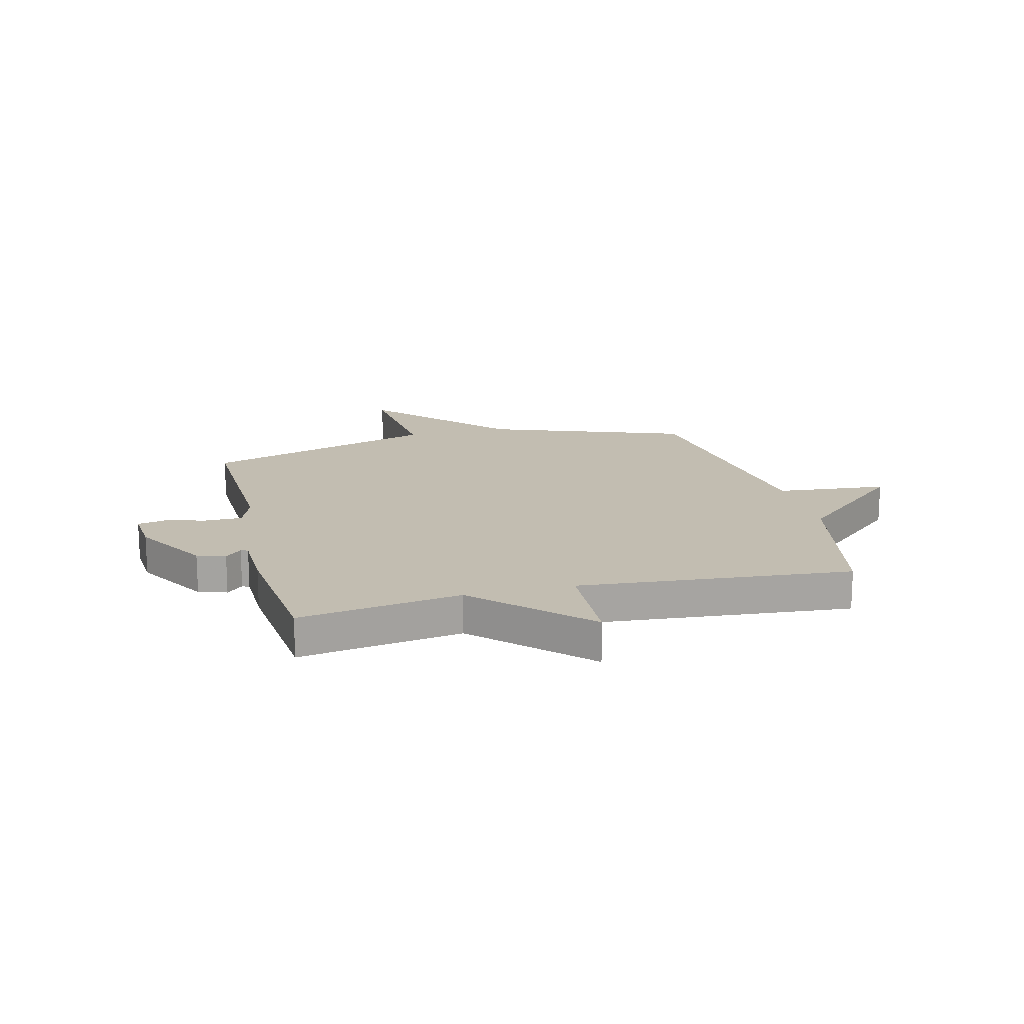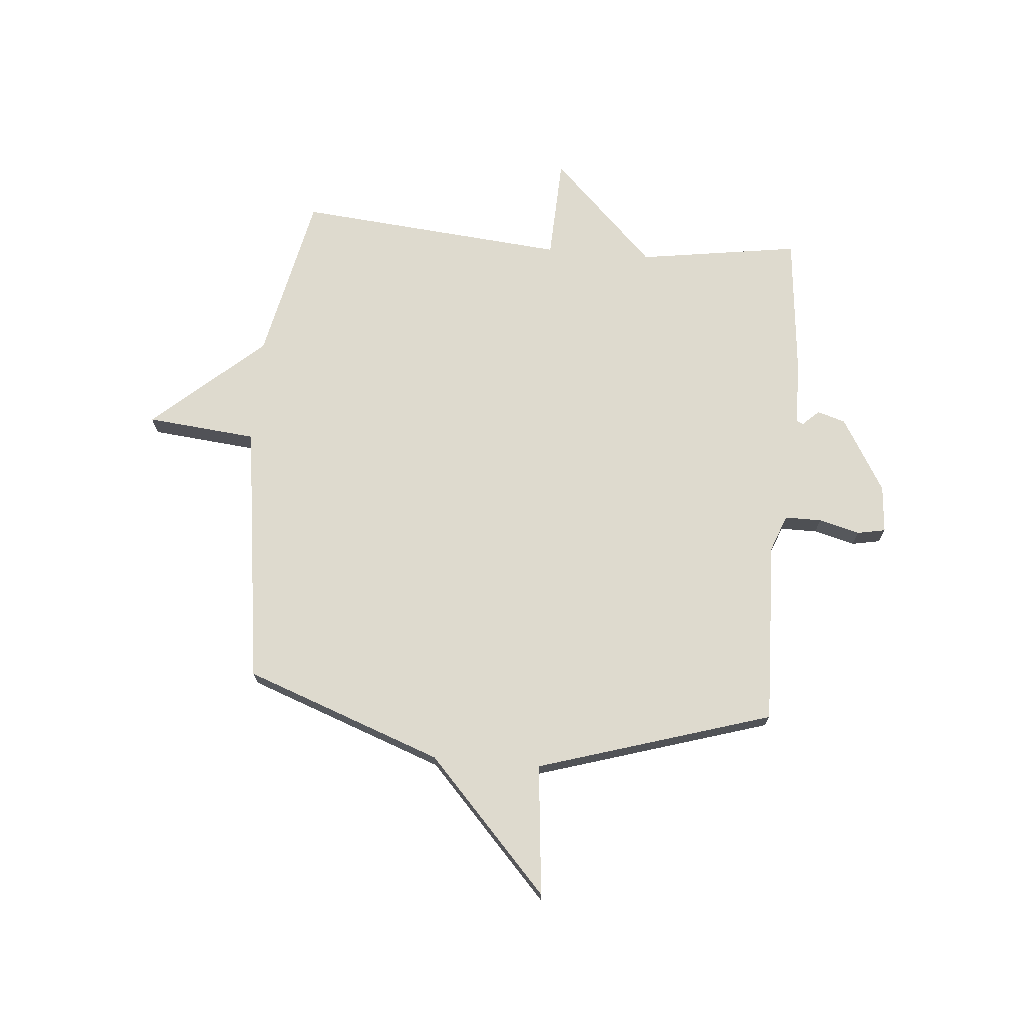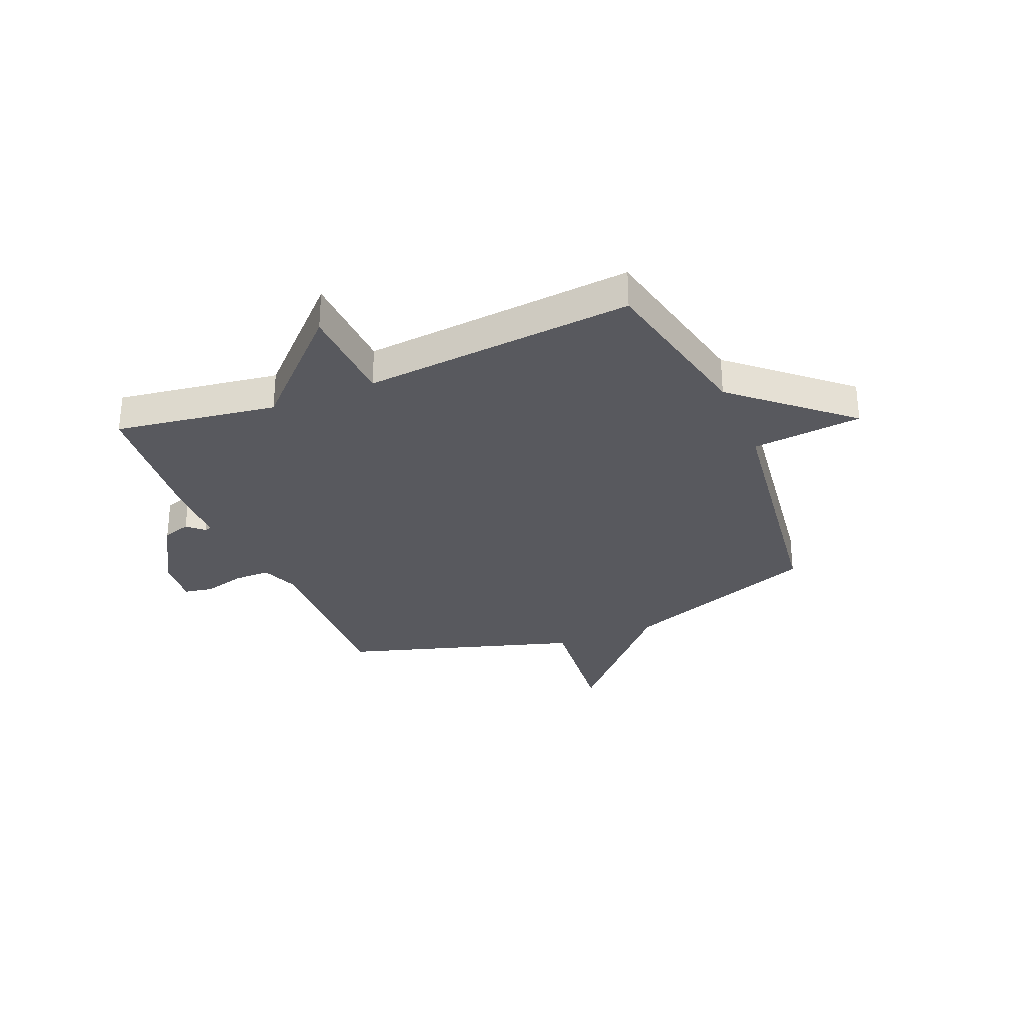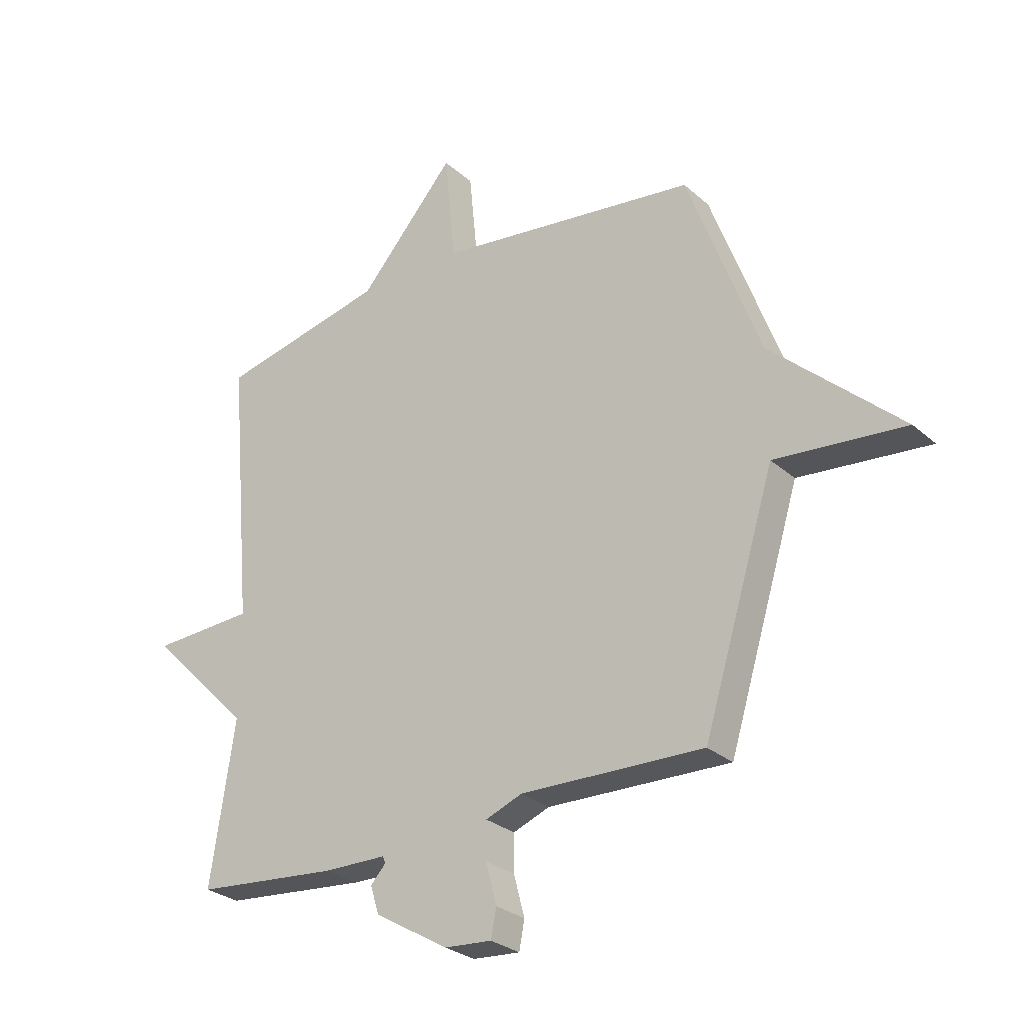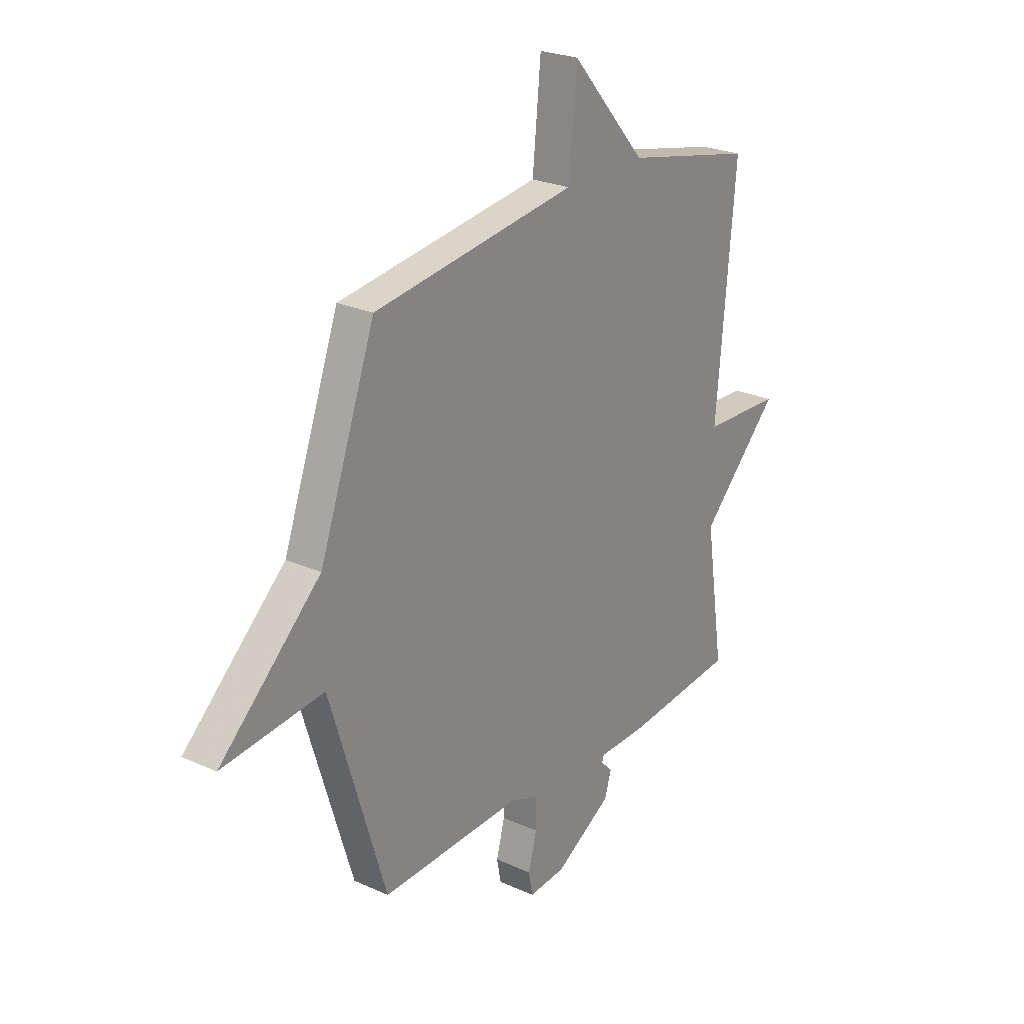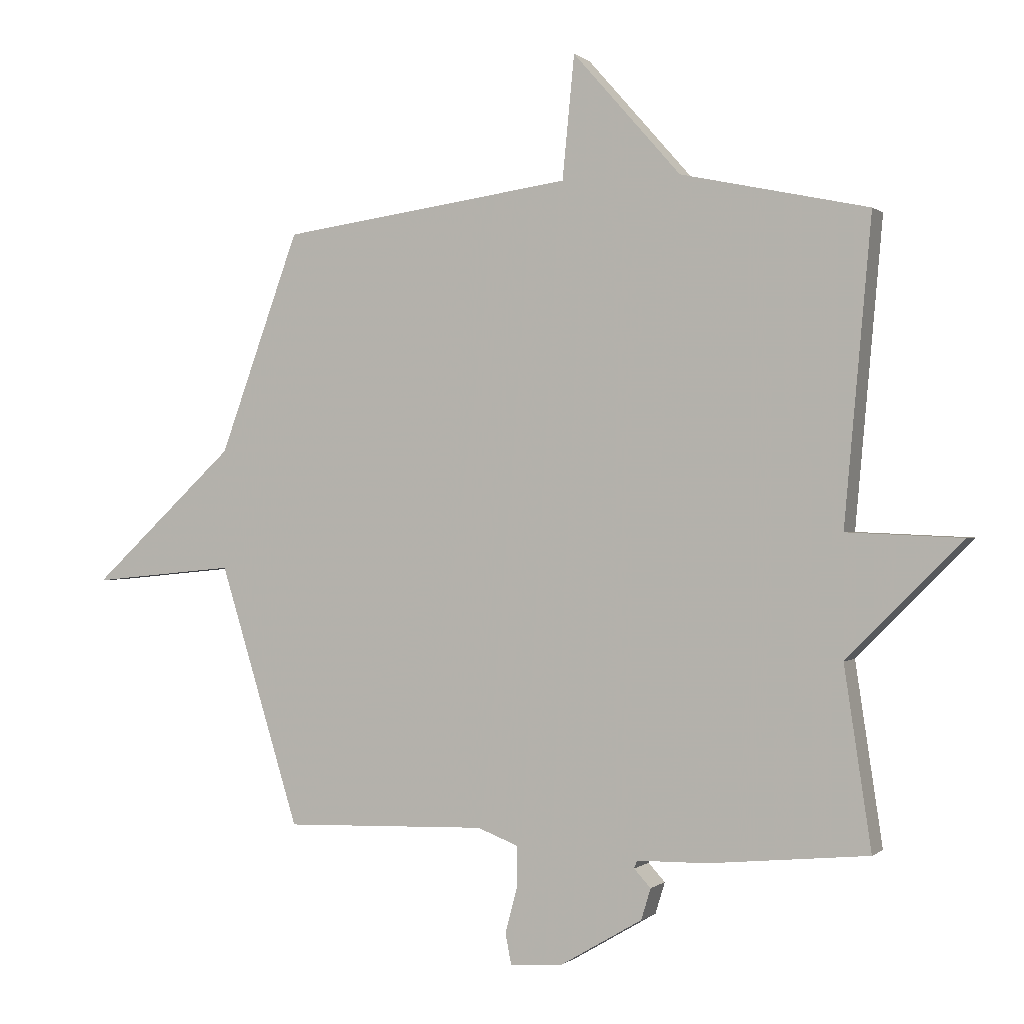
<metadata>
{"format":"obj","ext":"obj","renderer":"f3d","projection":"perspective","resolution":1024,"background":"white","views":[{"elev":16.8,"azim":-104.2,"up":"+Y"},{"elev":71.1,"azim":94.9,"up":"+Y"},{"elev":-30.3,"azim":-67.3,"up":"+Y"},{"elev":-28.2,"azim":37.6,"up":"+Z"},{"elev":24.7,"azim":126.5,"up":"+Z"},{"elev":0.1,"azim":-157.6,"up":"+Z"}]}
</metadata>
<code>
v -0.5 0.07 0.5
v -0.188 0.07 0.567
v -0.008 0.07 0.771
v 0.012 0.07 0.567
v 0.5 0.07 0.5
v 0.634 0.07 0.134
v 0.876 0.07 -0.09
v 0.634 0.07 -0.066
v 0.5 0.07 -0.5
v 0.16 0.07 -0.489
v 0.092 0.07 -0.515
v 0.092 0.07 -0.583
v 0.112 0.07 -0.659
v 0.102 0.07 -0.711
v 0.014 0.07 -0.704
v -0.123 0.07 -0.623
v -0.139 0.07 -0.571
v -0.111 0.07 -0.541
v -0.116 0.07 -0.528
v -0.233 0.07 -0.526
v -0.5 0.07 -0.5
v -0.455 0.07 -0.201
v -0.646 0.07 -0.009
v -0.455 0.07 -0.001
v -0.5 0 0.5
v -0.188 0 0.567
v -0.008 0 0.771
v 0.012 0 0.567
v 0.5 0 0.5
v 0.634 0 0.134
v 0.876 0 -0.09
v 0.634 0 -0.066
v 0.5 0 -0.5
v 0.16 0 -0.489
v 0.092 0 -0.515
v 0.092 0 -0.583
v 0.112 0 -0.659
v 0.102 0 -0.711
v 0.014 0 -0.704
v -0.123 0 -0.623
v -0.139 0 -0.571
v -0.111 0 -0.541
v -0.116 0 -0.528
v -0.233 0 -0.526
v -0.5 0 -0.5
v -0.455 0 -0.201
v -0.646 0 -0.009
v -0.455 0 -0.001
f 22 23 24
f 19 20 21 22
f 19 22 24
f 16 17 18
f 15 16 18
f 14 15 18
f 13 14 18
f 12 13 18
f 11 12 18 19
f 24 1 2
f 19 24 2
f 11 19 2
f 10 11 2
f 6 7 8
f 9 10 2
f 8 9 2
f 6 8 2
f 5 6 2
f 4 5 2
f 2 3 4
f 48 47 46
f 46 45 44 43
f 48 46 43
f 42 41 40
f 42 40 39
f 42 39 38
f 42 38 37
f 42 37 36
f 43 42 36 35
f 26 25 48
f 26 48 43
f 26 43 35
f 26 35 34
f 32 31 30
f 26 34 33
f 26 33 32
f 26 32 30
f 26 30 29
f 26 29 28
f 28 27 26
f 1 25 26 2
f 2 26 27 3
f 3 27 28 4
f 4 28 29 5
f 5 29 30 6
f 6 30 31 7
f 7 31 32 8
f 8 32 33 9
f 9 33 34 10
f 10 34 35 11
f 11 35 36 12
f 12 36 37 13
f 13 37 38 14
f 14 38 39 15
f 15 39 40 16
f 16 40 41 17
f 17 41 42 18
f 18 42 43 19
f 19 43 44 20
f 20 44 45 21
f 21 45 46 22
f 22 46 47 23
f 23 47 48 24
f 24 48 25 1

</code>
